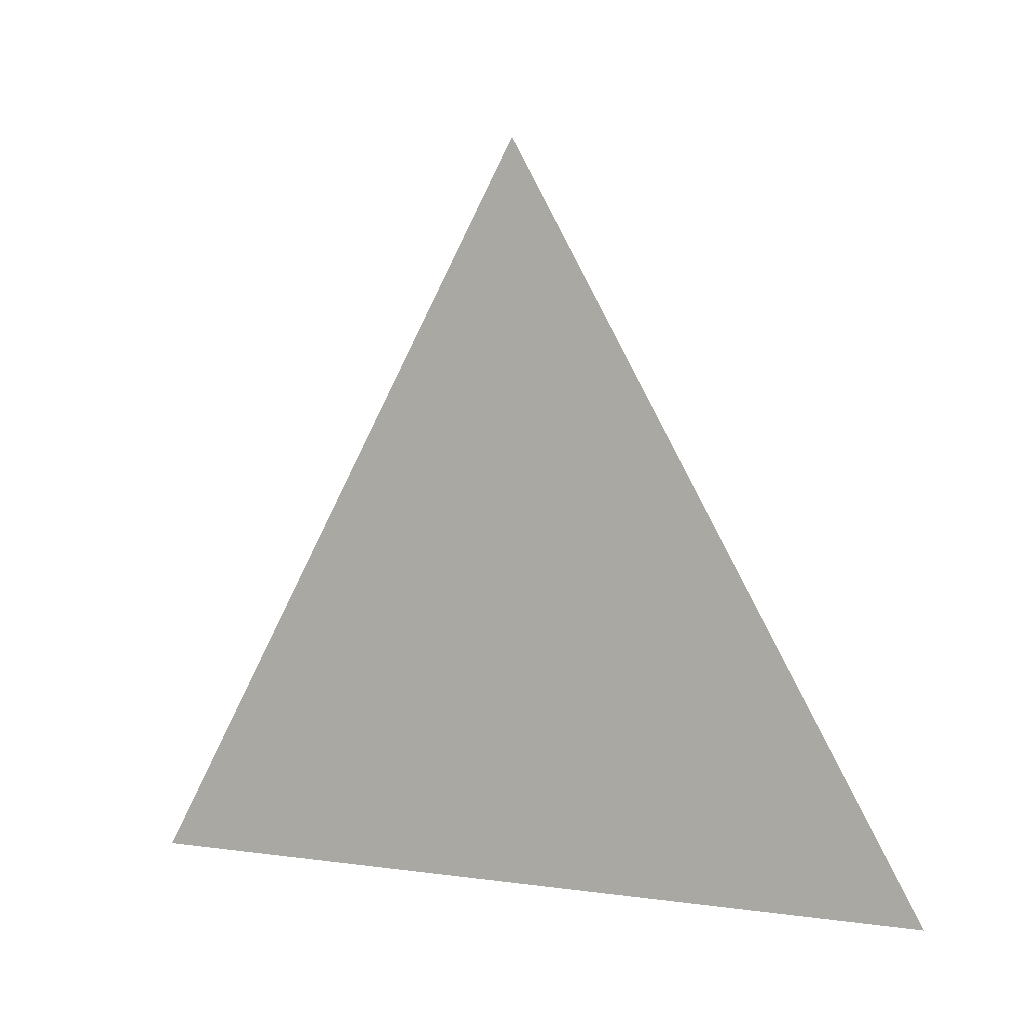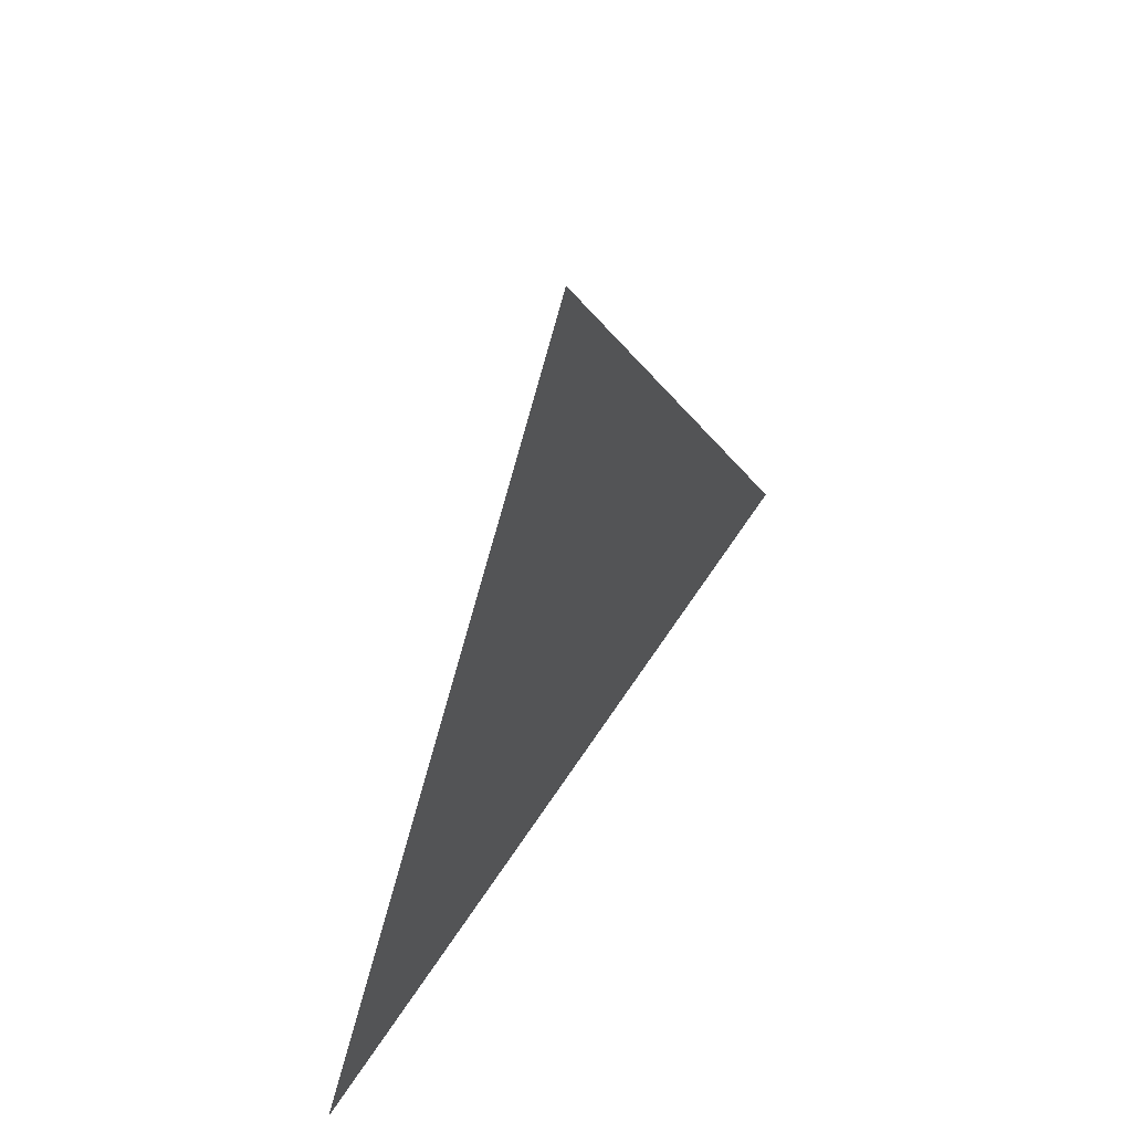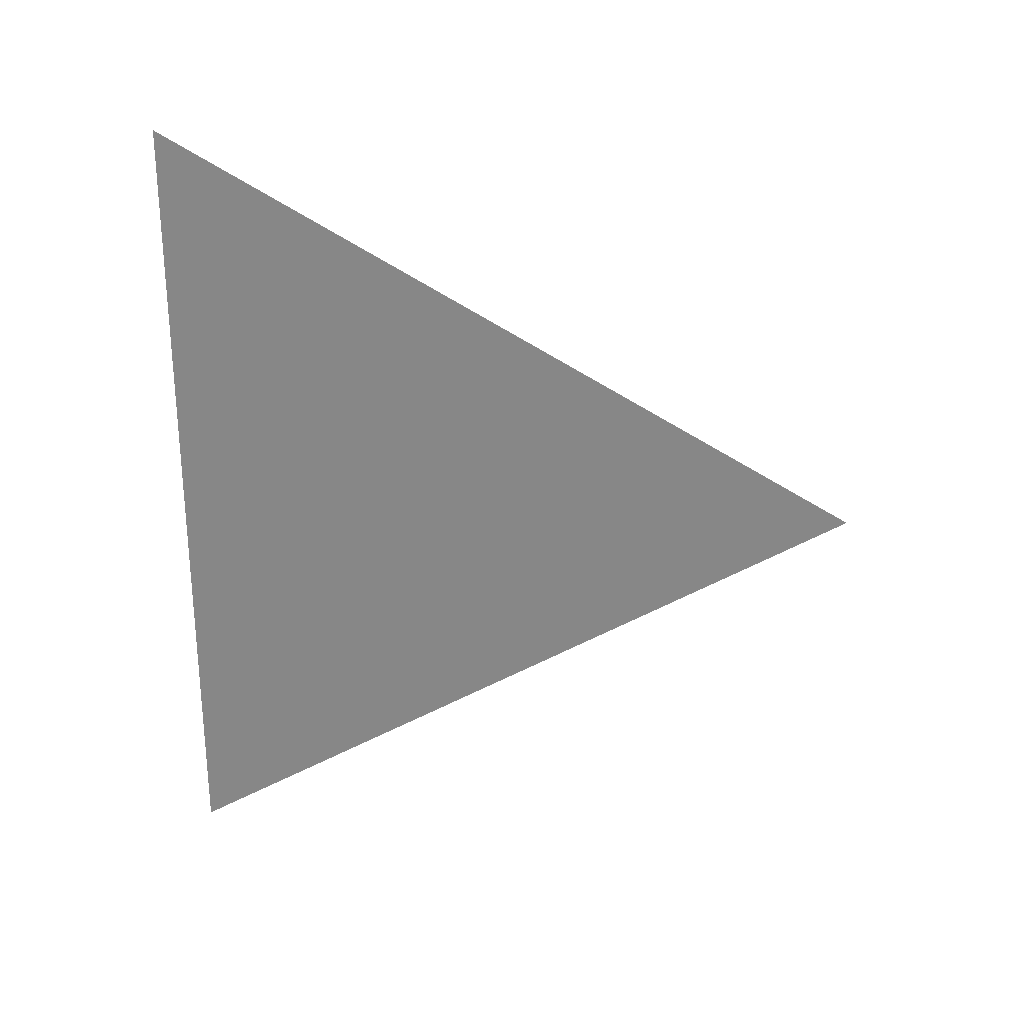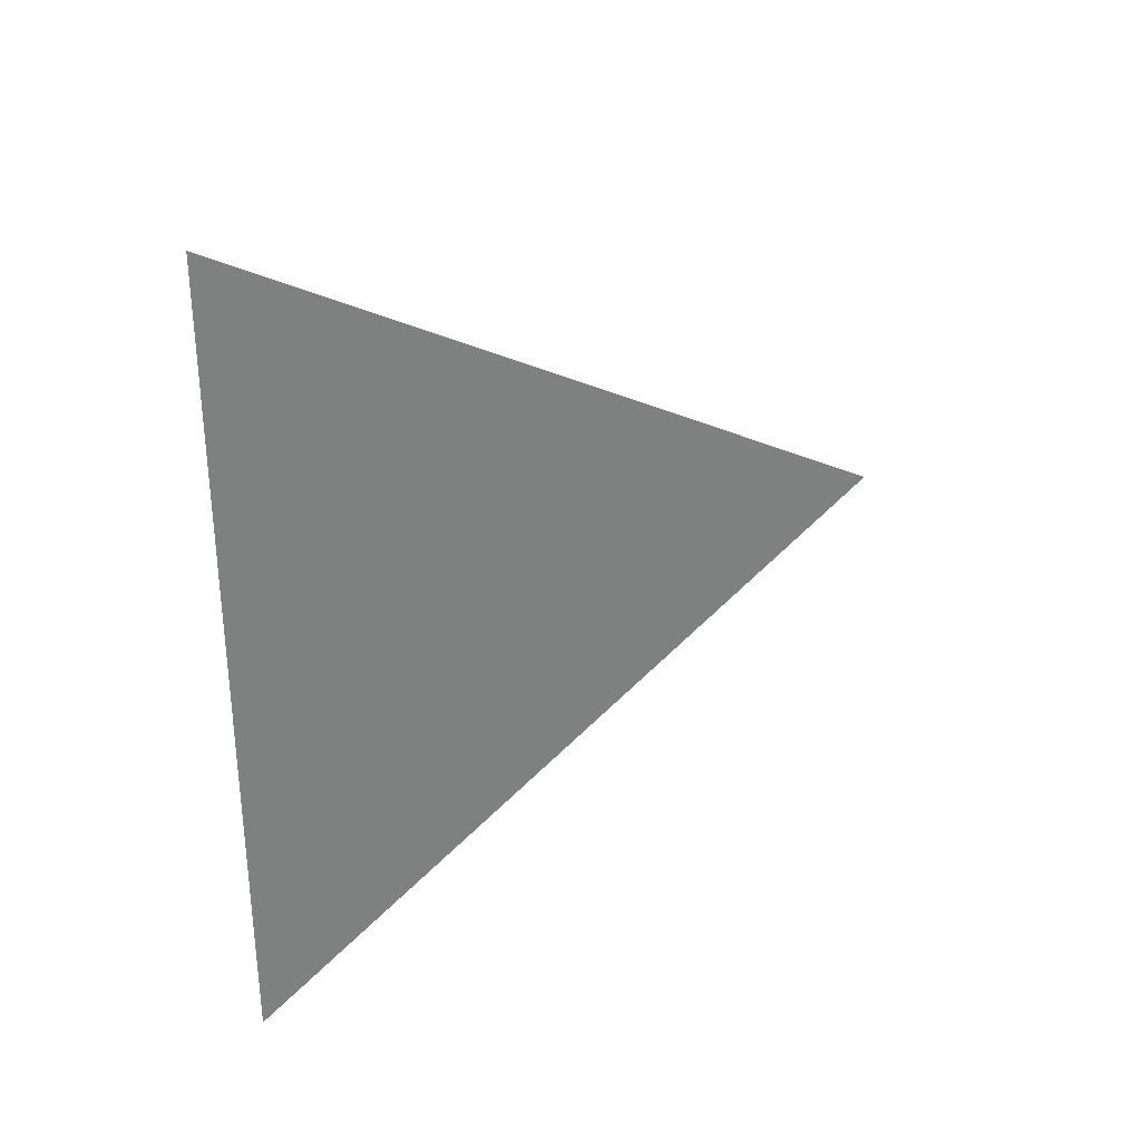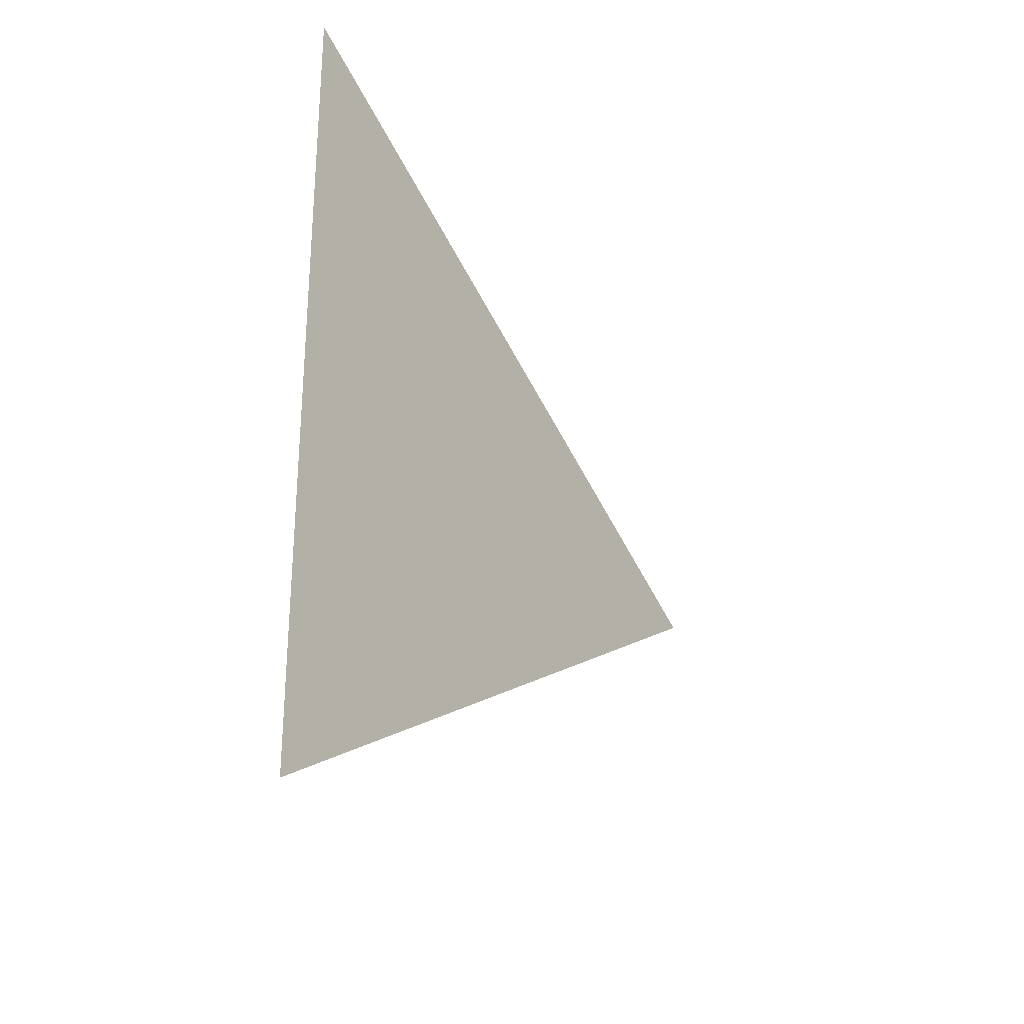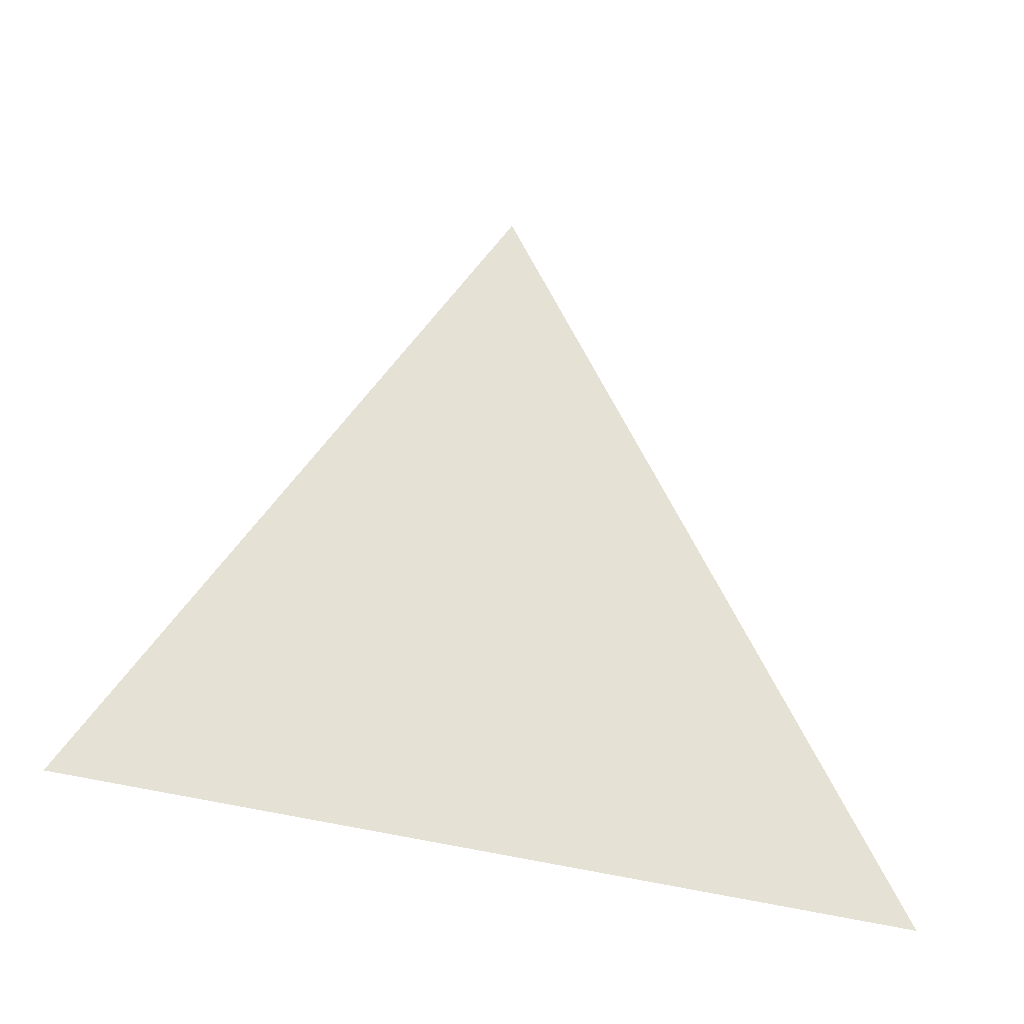
<metadata>
{"format":"obj","ext":"obj","renderer":"f3d","projection":"perspective","resolution":1024,"background":"white","views":[{"elev":2.1,"azim":119.6,"up":"+Y"},{"elev":54.1,"azim":31.2,"up":"+Y"},{"elev":27.1,"azim":94.1,"up":"+Z"},{"elev":31.6,"azim":58.7,"up":"+Z"},{"elev":-28.0,"azim":33.2,"up":"+Z"},{"elev":-33.1,"azim":-113.9,"up":"+Y"}]}
</metadata>
<code>
v -1.417 1.039 0
v -1.417 0.9639 0.0433
v -1.417 0.9639 -0.0433
g group_17538688_140627858562288
f 1 2 3

</code>
